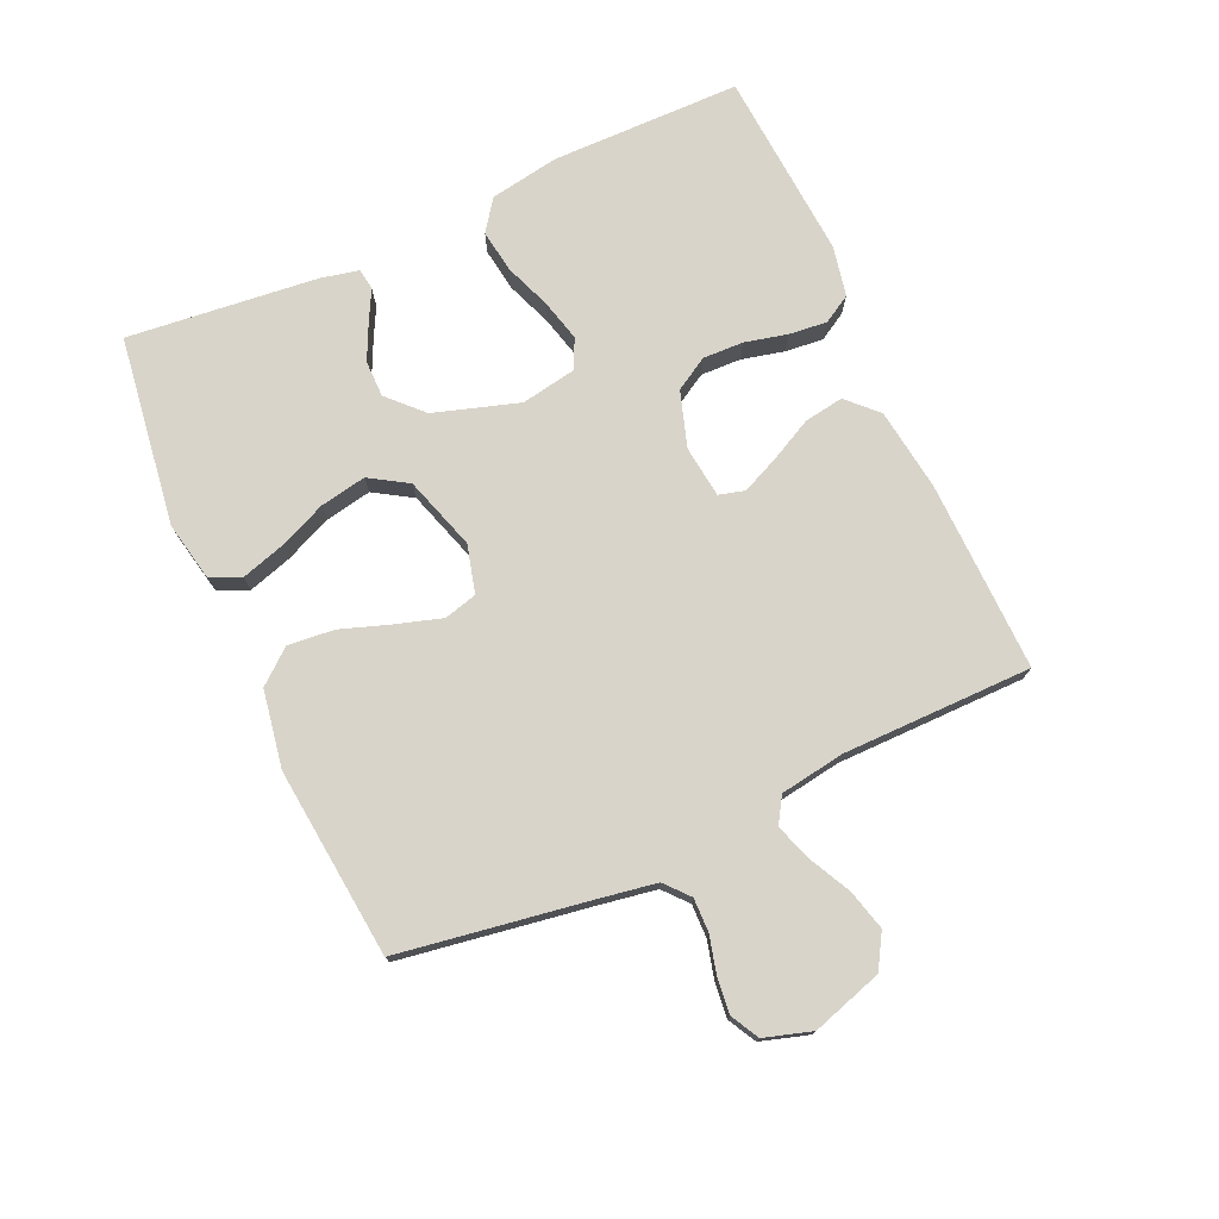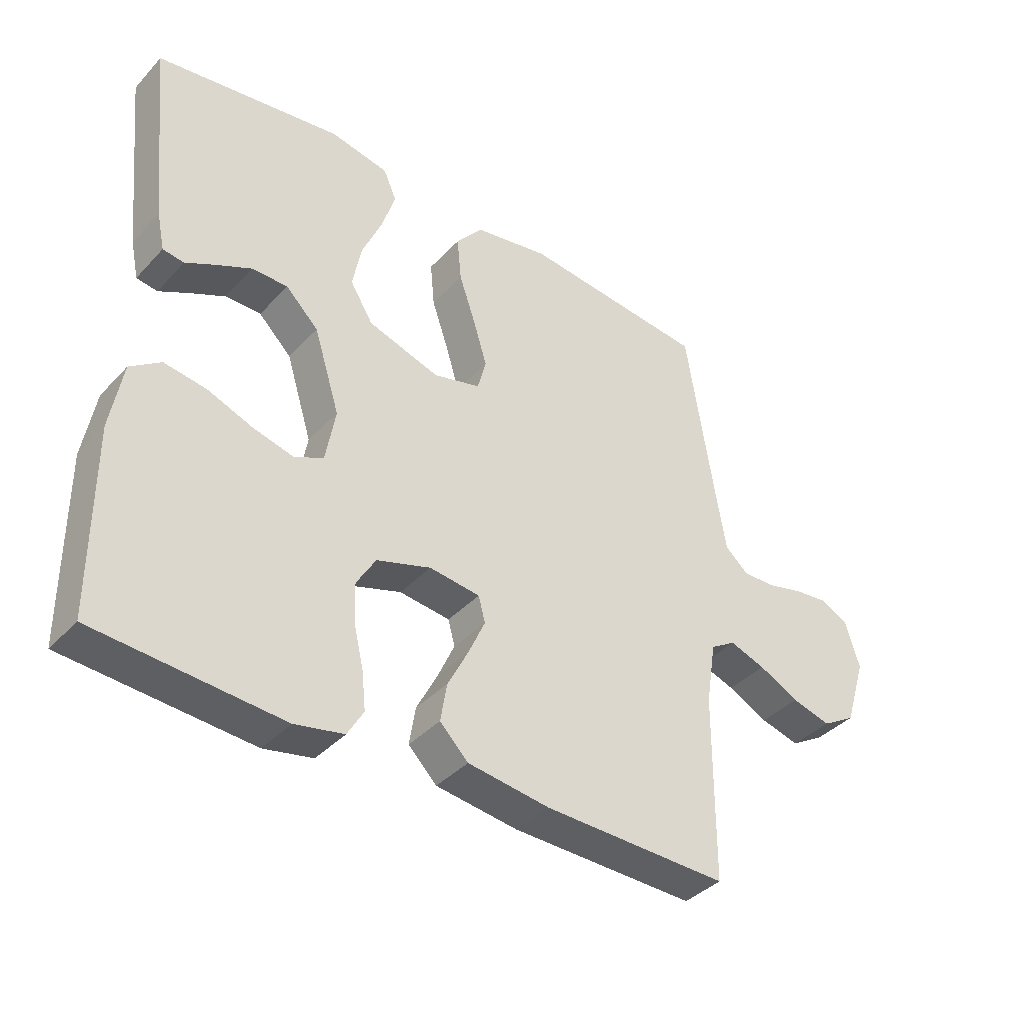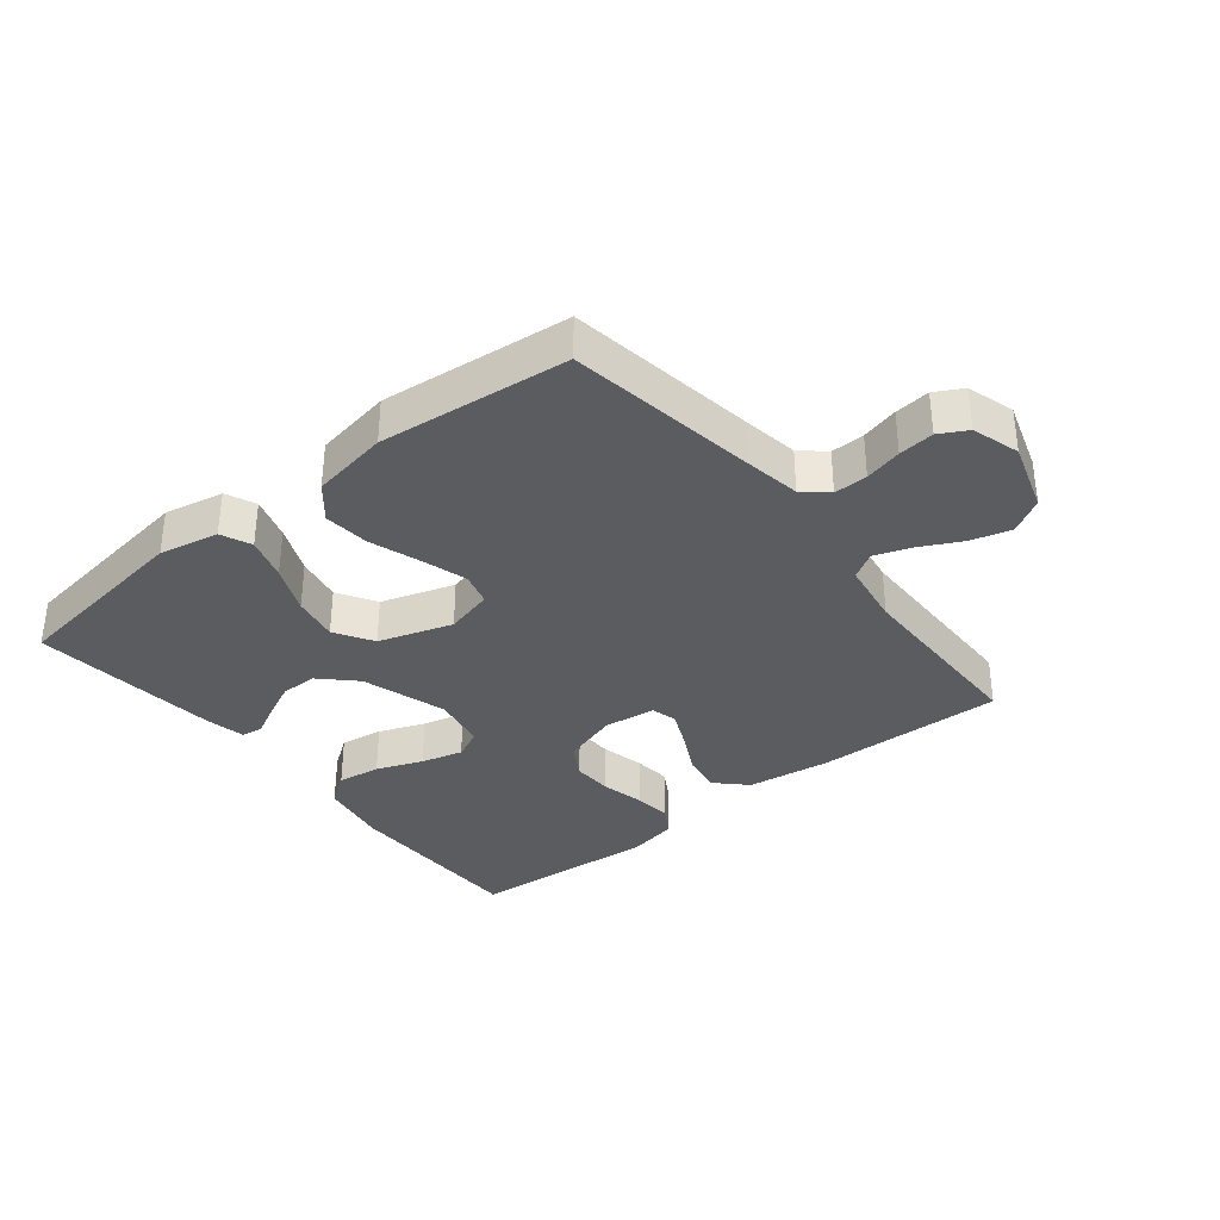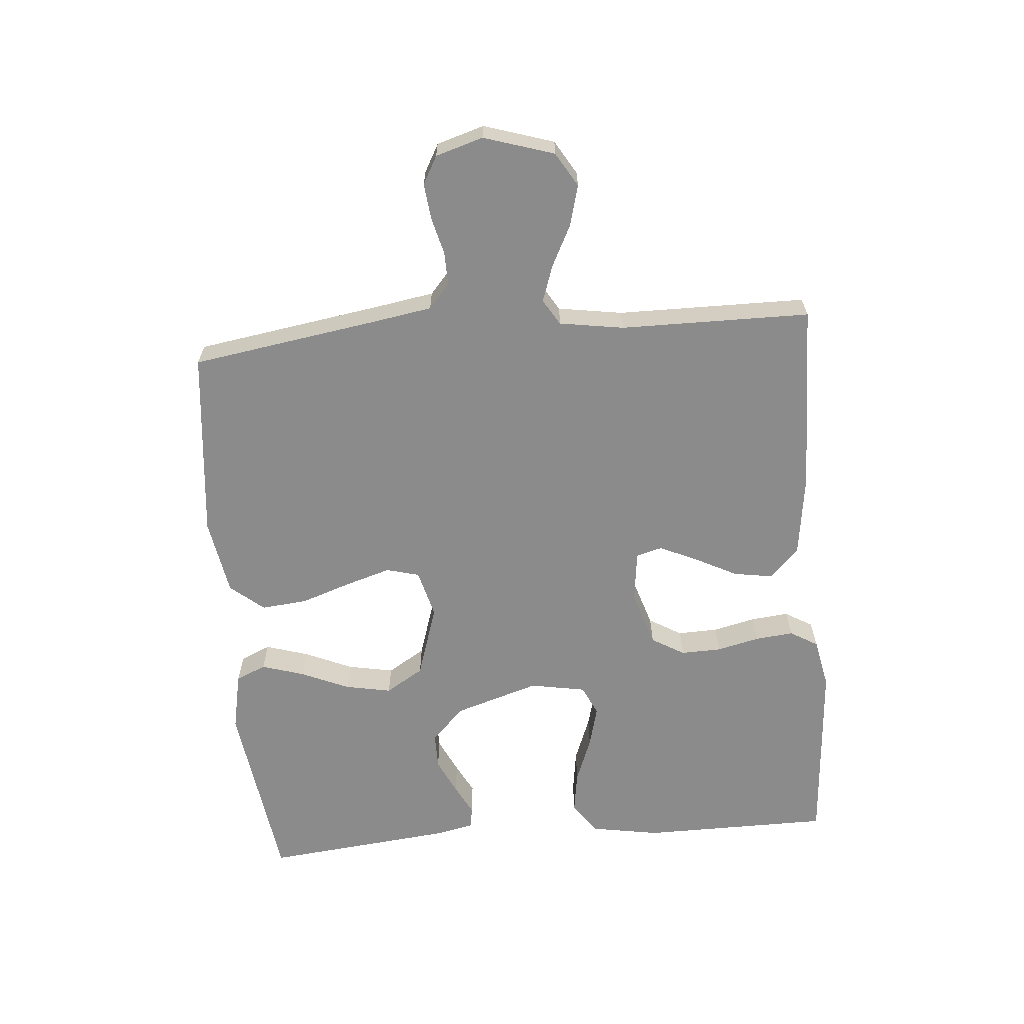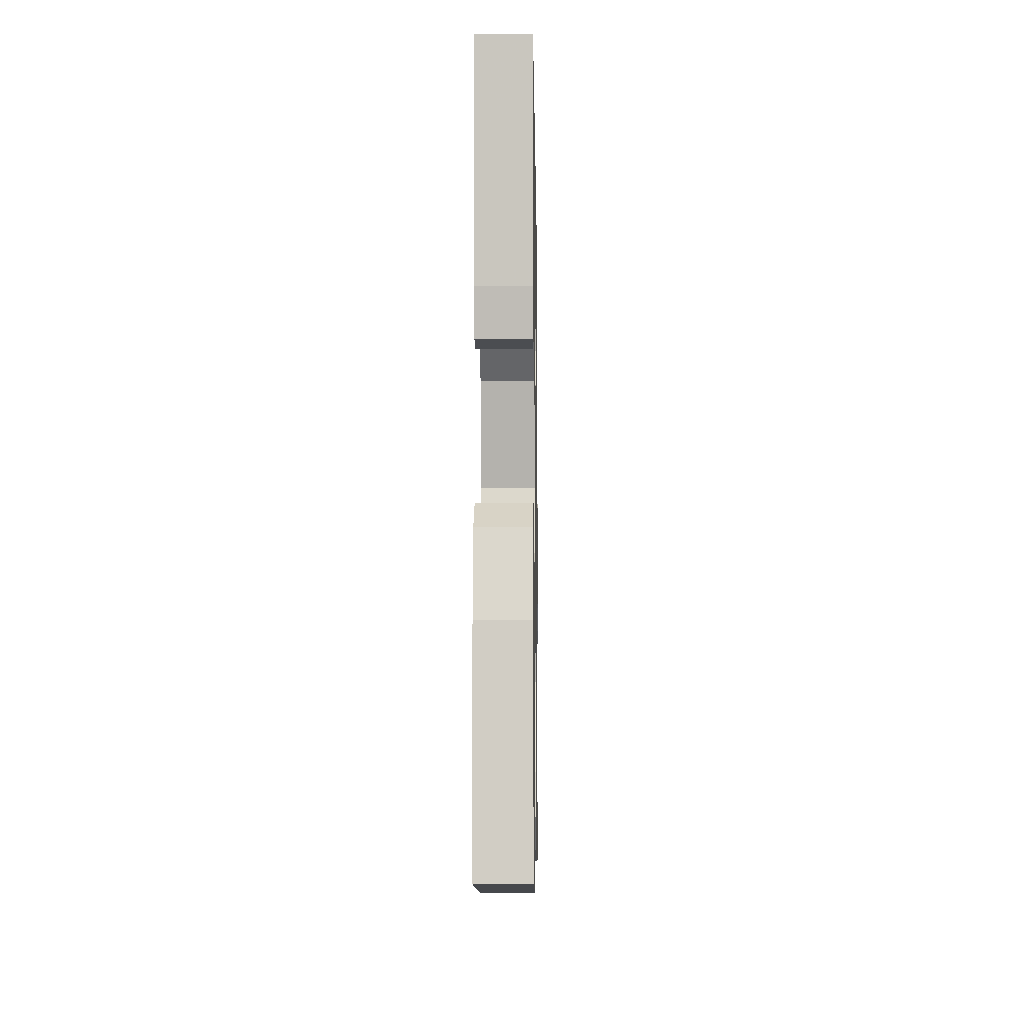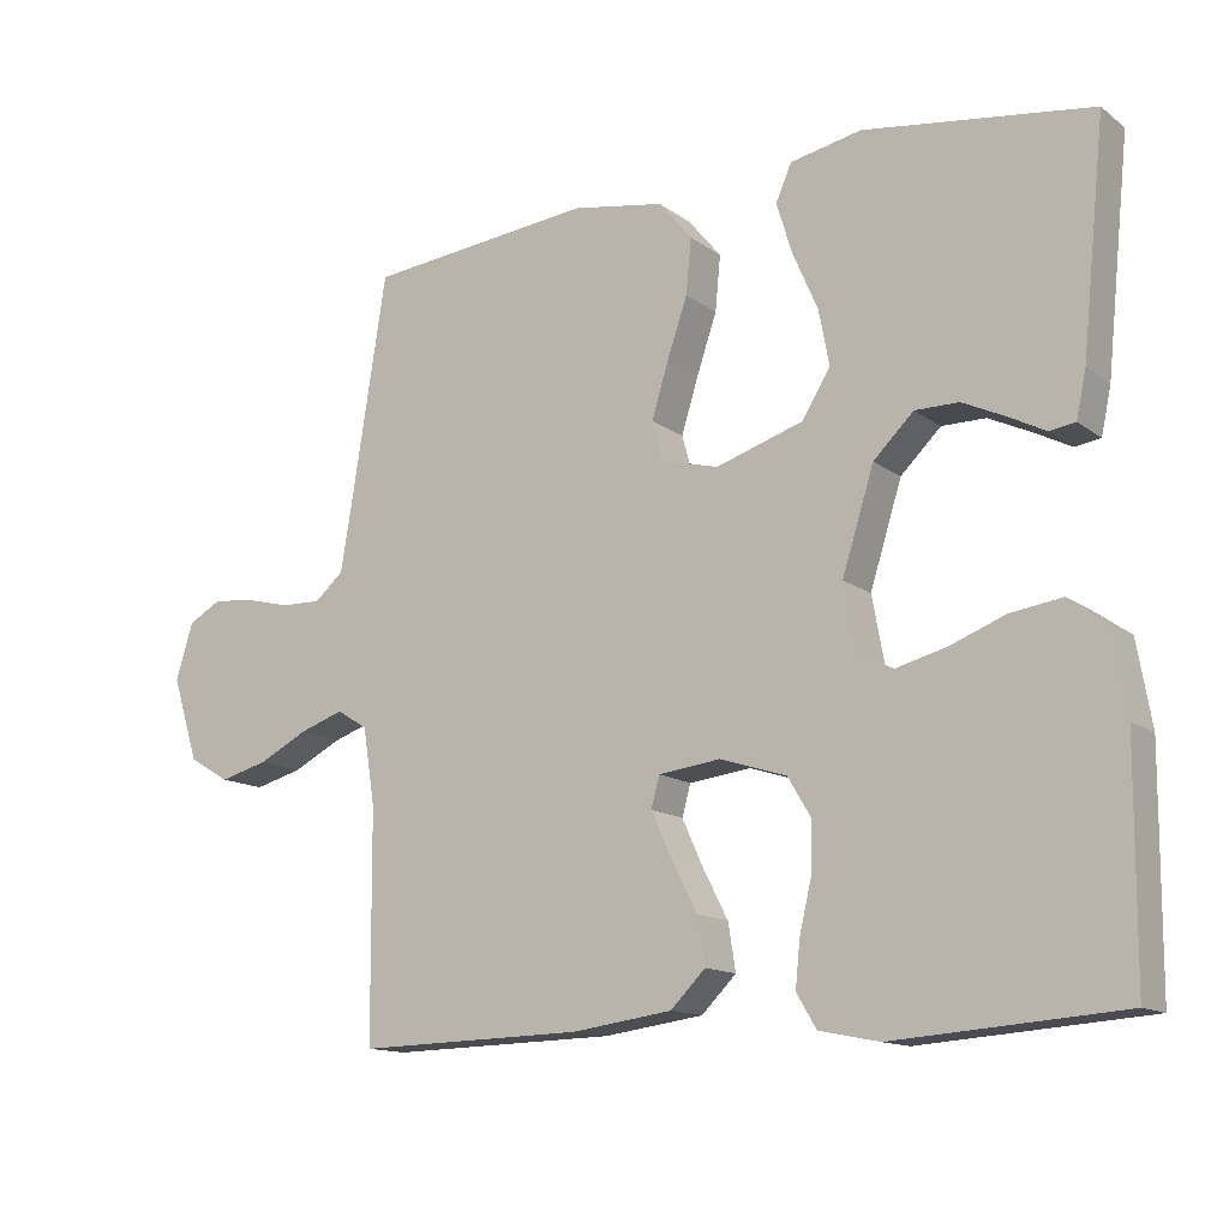
<metadata>
{"format":"obj","ext":"obj","renderer":"f3d","projection":"perspective","resolution":1024,"background":"white","views":[{"elev":75.3,"azim":65.8,"up":"+Y"},{"elev":-38.6,"azim":-37.6,"up":"+Z"},{"elev":-34.8,"azim":38.6,"up":"+Y"},{"elev":-63.8,"azim":94.8,"up":"+Y"},{"elev":-7.2,"azim":-89.1,"up":"+Z"},{"elev":-13.5,"azim":-147.4,"up":"+Z"}]}
</metadata>
<code>
v 0.5 0.07 0.5
v 0.547 0.07 0.2
v 0.562 0.07 0.11
v 0.6 0.07 0.077
v 0.653 0.07 0.078
v 0.712 0.07 0.093
v 0.768 0.07 0.099
v 0.812 0.07 0.075
v 0.835 0.07 0
v 0.8 0.07 -0.111
v 0.746 0.07 -0.143
v 0.682 0.07 -0.126
v 0.617 0.07 -0.093
v 0.559 0.07 -0.073
v 0.518 0.07 -0.098
v 0.502 0.07 -0.2
v 0.5 0.07 -0.5
v 0.2 0.07 -0.493
v 0.068 0.07 -0.475
v 0.022 0.07 -0.429
v 0.032 0.07 -0.367
v 0.066 0.07 -0.301
v 0.093 0.07 -0.241
v 0.082 0.07 -0.2
v 0 0.07 -0.19
v -0.088 0.07 -0.218
v -0.119 0.07 -0.27
v -0.117 0.07 -0.334
v -0.101 0.07 -0.402
v -0.095 0.07 -0.462
v -0.121 0.07 -0.506
v -0.2 0.07 -0.522
v -0.5 0.07 -0.5
v -0.502 0.07 -0.2
v -0.483 0.07 -0.09
v -0.434 0.07 -0.055
v -0.366 0.07 -0.065
v -0.293 0.07 -0.093
v -0.227 0.07 -0.11
v -0.18 0.07 -0.088
v -0.164 0.07 0
v -0.206 0.07 0.134
v -0.259 0.07 0.186
v -0.317 0.07 0.186
v -0.374 0.07 0.159
v -0.422 0.07 0.134
v -0.456 0.07 0.139
v -0.469 0.07 0.2
v -0.5 0.07 0.5
v -0.2 0.07 0.542
v -0.106 0.07 0.523
v -0.085 0.07 0.475
v -0.106 0.07 0.407
v -0.139 0.07 0.331
v -0.153 0.07 0.258
v -0.116 0.07 0.198
v 0 0.07 0.161
v 0.076 0.07 0.181
v 0.09 0.07 0.233
v 0.068 0.07 0.305
v 0.041 0.07 0.384
v 0.034 0.07 0.457
v 0.078 0.07 0.51
v 0.2 0.07 0.531
v 0.5 0 0.5
v 0.547 0 0.2
v 0.562 0 0.11
v 0.6 0 0.077
v 0.653 0 0.078
v 0.712 0 0.093
v 0.768 0 0.099
v 0.812 0 0.075
v 0.835 0 0
v 0.8 0 -0.111
v 0.746 0 -0.143
v 0.682 0 -0.126
v 0.617 0 -0.093
v 0.559 0 -0.073
v 0.518 0 -0.098
v 0.502 0 -0.2
v 0.5 0 -0.5
v 0.2 0 -0.493
v 0.068 0 -0.475
v 0.022 0 -0.429
v 0.032 0 -0.367
v 0.066 0 -0.301
v 0.093 0 -0.241
v 0.082 0 -0.2
v 0 0 -0.19
v -0.088 0 -0.218
v -0.119 0 -0.27
v -0.117 0 -0.334
v -0.101 0 -0.402
v -0.095 0 -0.462
v -0.121 0 -0.506
v -0.2 0 -0.522
v -0.5 0 -0.5
v -0.502 0 -0.2
v -0.483 0 -0.09
v -0.434 0 -0.055
v -0.366 0 -0.065
v -0.293 0 -0.093
v -0.227 0 -0.11
v -0.18 0 -0.088
v -0.164 0 0
v -0.206 0 0.134
v -0.259 0 0.186
v -0.317 0 0.186
v -0.374 0 0.159
v -0.422 0 0.134
v -0.456 0 0.139
v -0.469 0 0.2
v -0.5 0 0.5
v -0.2 0 0.542
v -0.106 0 0.523
v -0.085 0 0.475
v -0.106 0 0.407
v -0.139 0 0.331
v -0.153 0 0.258
v -0.116 0 0.198
v 0 0 0.161
v 0.076 0 0.181
v 0.09 0 0.233
v 0.068 0 0.305
v 0.041 0 0.384
v 0.034 0 0.457
v 0.078 0 0.51
v 0.2 0 0.531
f 63 64 1 2
f 60 61 62 63
f 59 60 63 2
f 58 59 2 3
f 57 58 3 4
f 51 52 53 54
f 51 54 55
f 50 51 55
f 49 50 55
f 48 49 55 56
f 45 46 47 48
f 44 45 48
f 43 44 48 56
f 35 36 37 38
f 35 38 39
f 34 35 39
f 33 34 39
f 32 33 39 40
f 28 29 30 31
f 27 28 31 32
f 19 20 21 22
f 19 22 23
f 16 17 18 19
f 15 16 19 23
f 14 15 23 24
f 10 11 12 13
f 10 13 14
f 9 10 14
f 8 9 14
f 5 6 7 8
f 4 5 8 14
f 57 4 14 24
f 42 43 56 57
f 41 42 57 24
f 27 32 40 41
f 26 27 41
f 25 26 41
f 24 25 41
f 66 65 128 127
f 127 126 125 124
f 66 127 124 123
f 67 66 123 122
f 68 67 122 121
f 118 117 116 115
f 119 118 115
f 119 115 114
f 119 114 113
f 120 119 113 112
f 112 111 110 109
f 112 109 108
f 120 112 108 107
f 102 101 100 99
f 103 102 99
f 103 99 98
f 103 98 97
f 104 103 97 96
f 95 94 93 92
f 96 95 92 91
f 86 85 84 83
f 87 86 83
f 83 82 81 80
f 87 83 80 79
f 88 87 79 78
f 77 76 75 74
f 78 77 74
f 78 74 73
f 78 73 72
f 72 71 70 69
f 78 72 69 68
f 88 78 68 121
f 121 120 107 106
f 88 121 106 105
f 105 104 96 91
f 105 91 90
f 105 90 89
f 105 89 88
f 1 65 66 2
f 2 66 67 3
f 3 67 68 4
f 4 68 69 5
f 5 69 70 6
f 6 70 71 7
f 7 71 72 8
f 8 72 73 9
f 9 73 74 10
f 10 74 75 11
f 11 75 76 12
f 12 76 77 13
f 13 77 78 14
f 14 78 79 15
f 15 79 80 16
f 16 80 81 17
f 17 81 82 18
f 18 82 83 19
f 19 83 84 20
f 20 84 85 21
f 21 85 86 22
f 22 86 87 23
f 23 87 88 24
f 24 88 89 25
f 25 89 90 26
f 26 90 91 27
f 27 91 92 28
f 28 92 93 29
f 29 93 94 30
f 30 94 95 31
f 31 95 96 32
f 32 96 97 33
f 33 97 98 34
f 34 98 99 35
f 35 99 100 36
f 36 100 101 37
f 37 101 102 38
f 38 102 103 39
f 39 103 104 40
f 40 104 105 41
f 41 105 106 42
f 42 106 107 43
f 43 107 108 44
f 44 108 109 45
f 45 109 110 46
f 46 110 111 47
f 47 111 112 48
f 48 112 113 49
f 49 113 114 50
f 50 114 115 51
f 51 115 116 52
f 52 116 117 53
f 53 117 118 54
f 54 118 119 55
f 55 119 120 56
f 56 120 121 57
f 57 121 122 58
f 58 122 123 59
f 59 123 124 60
f 60 124 125 61
f 61 125 126 62
f 62 126 127 63
f 63 127 128 64
f 64 128 65 1

</code>
